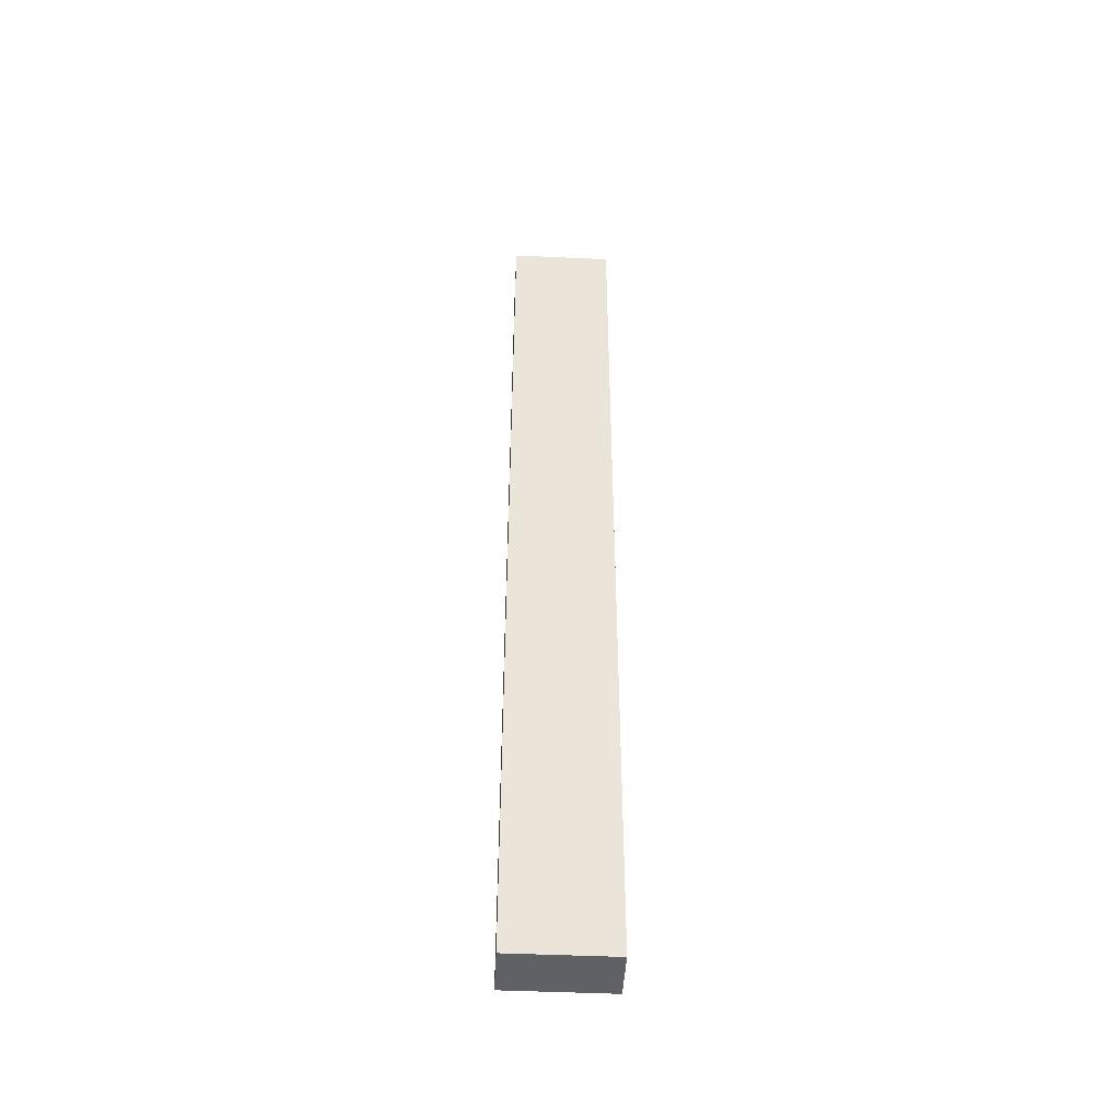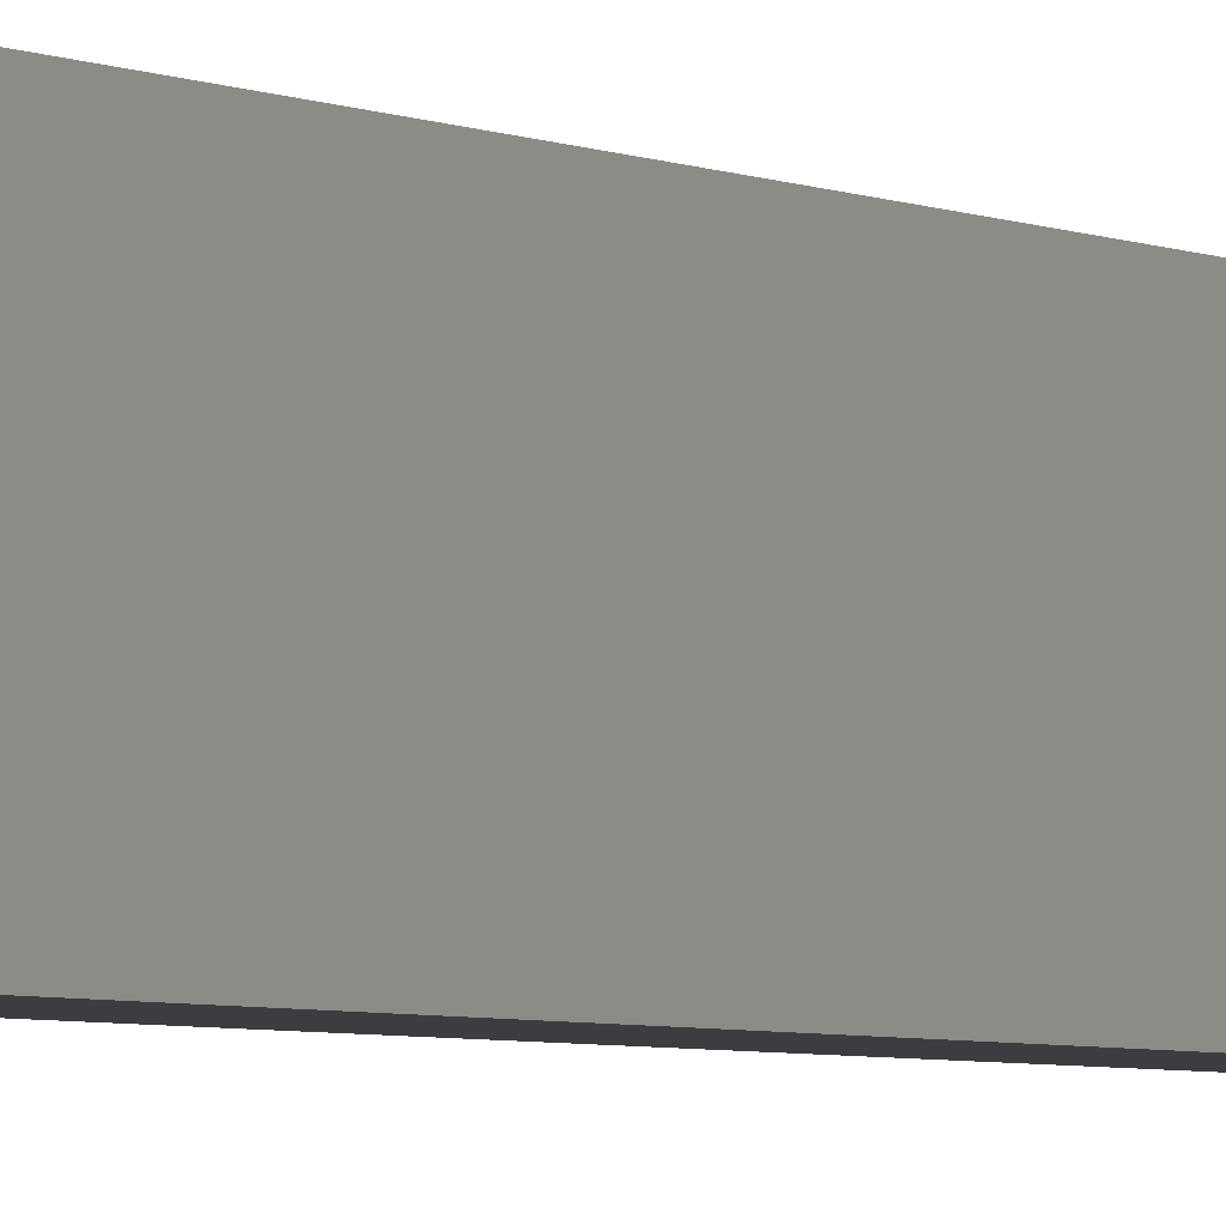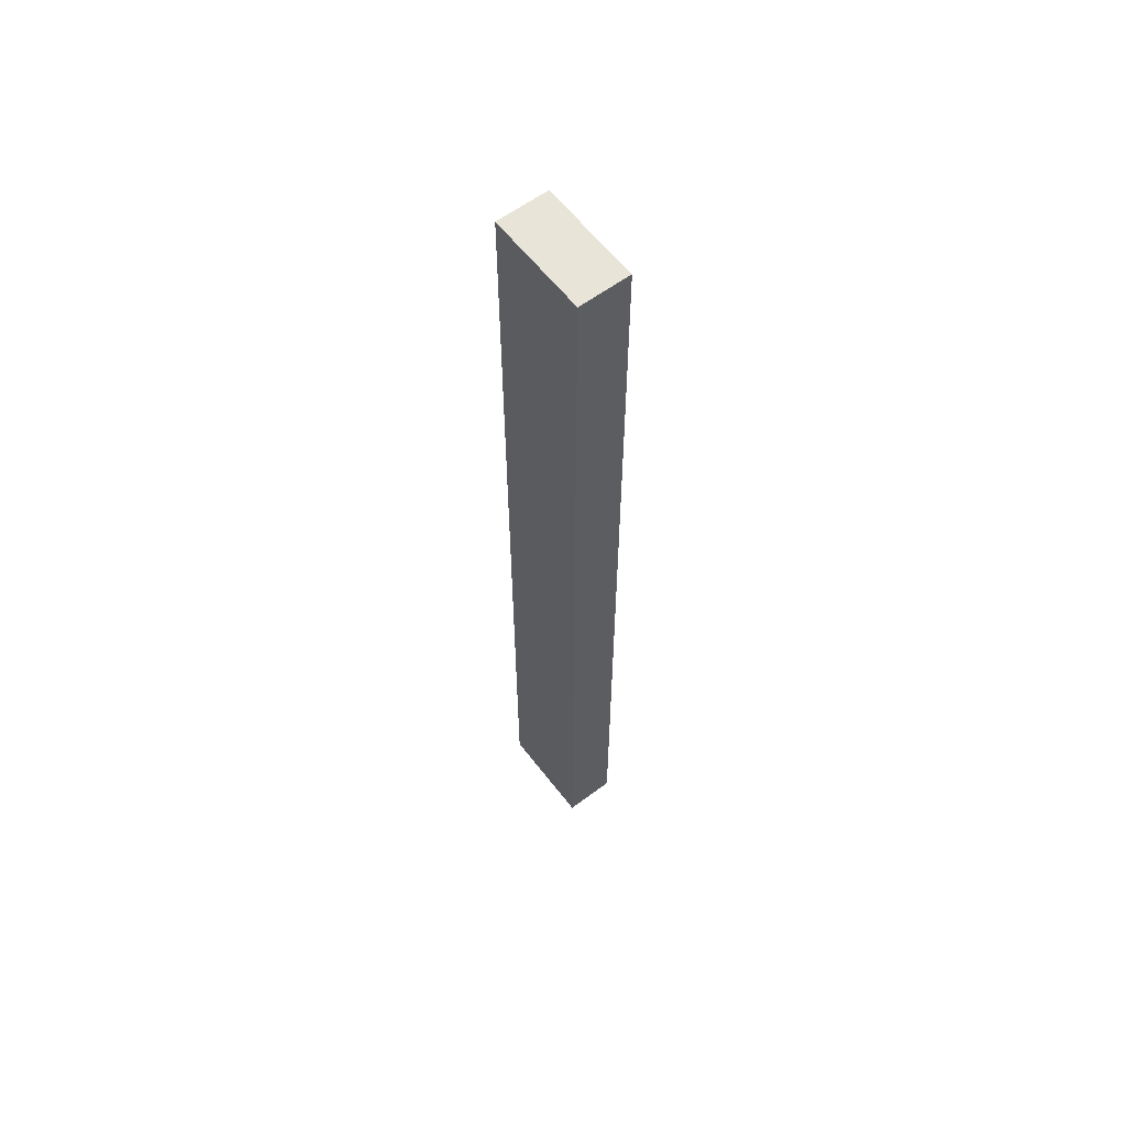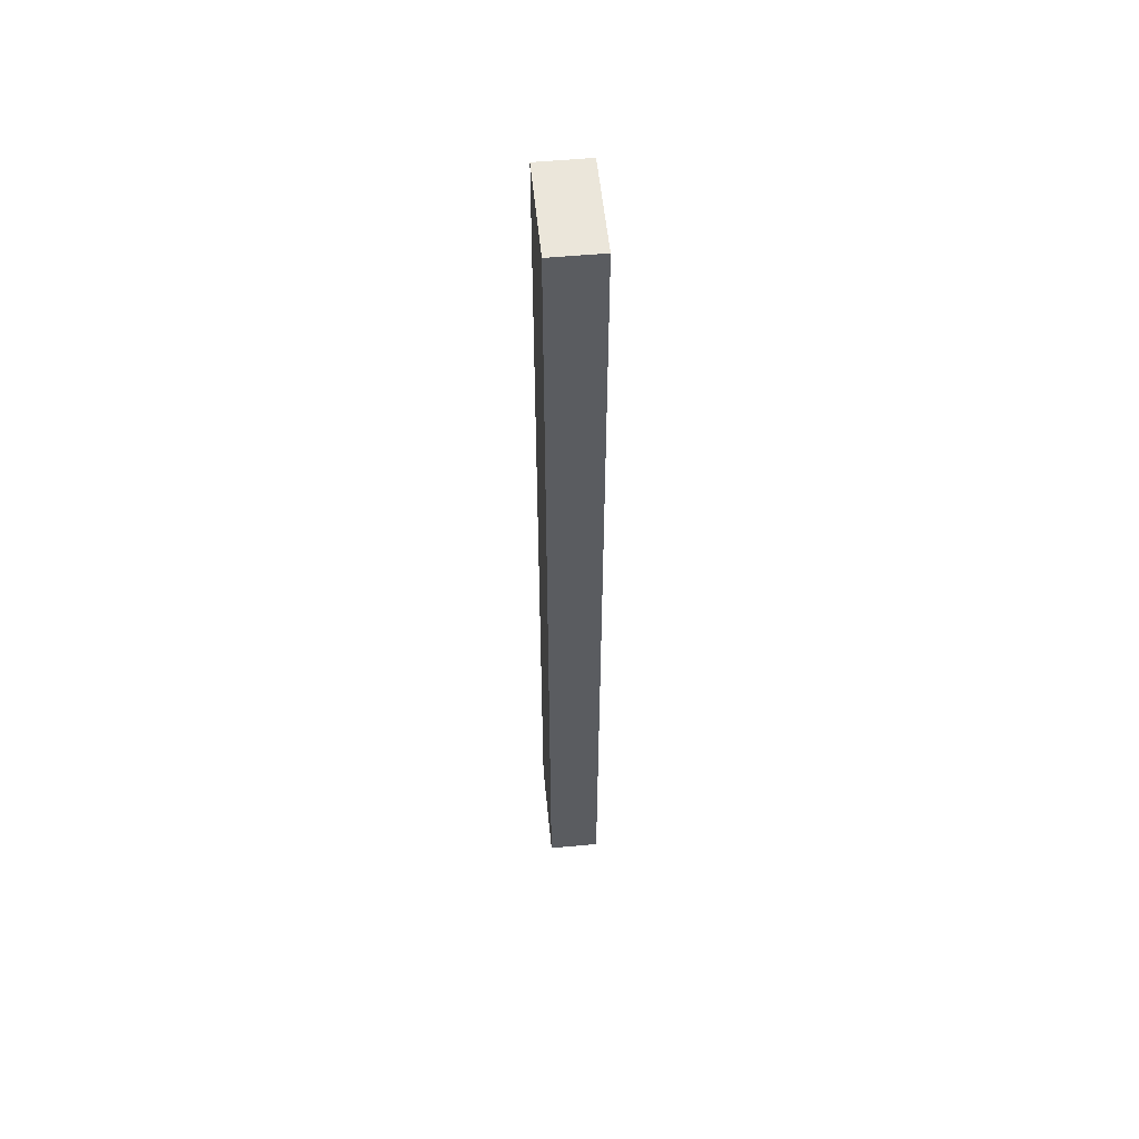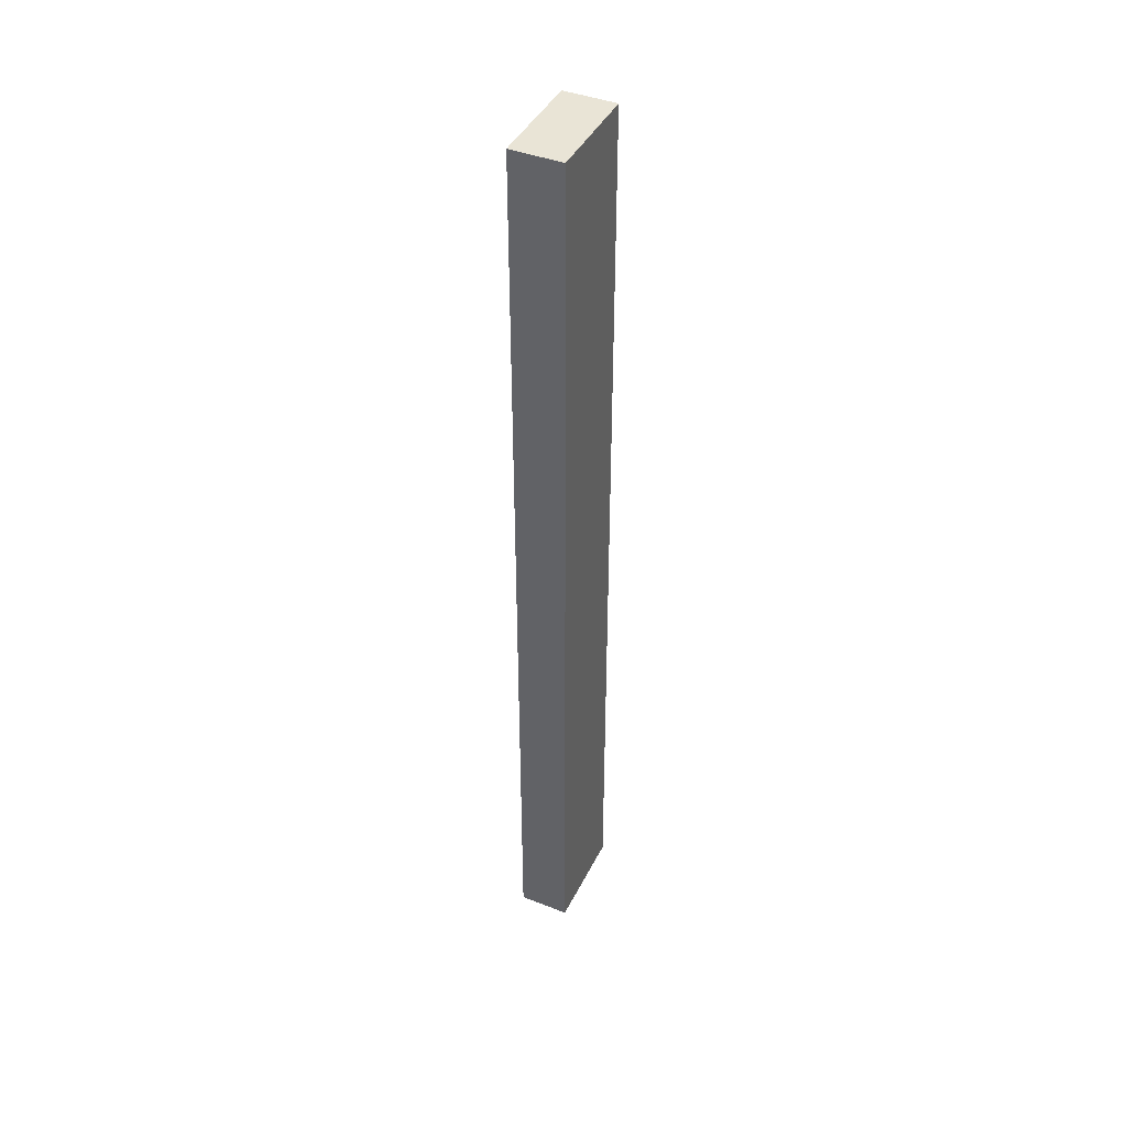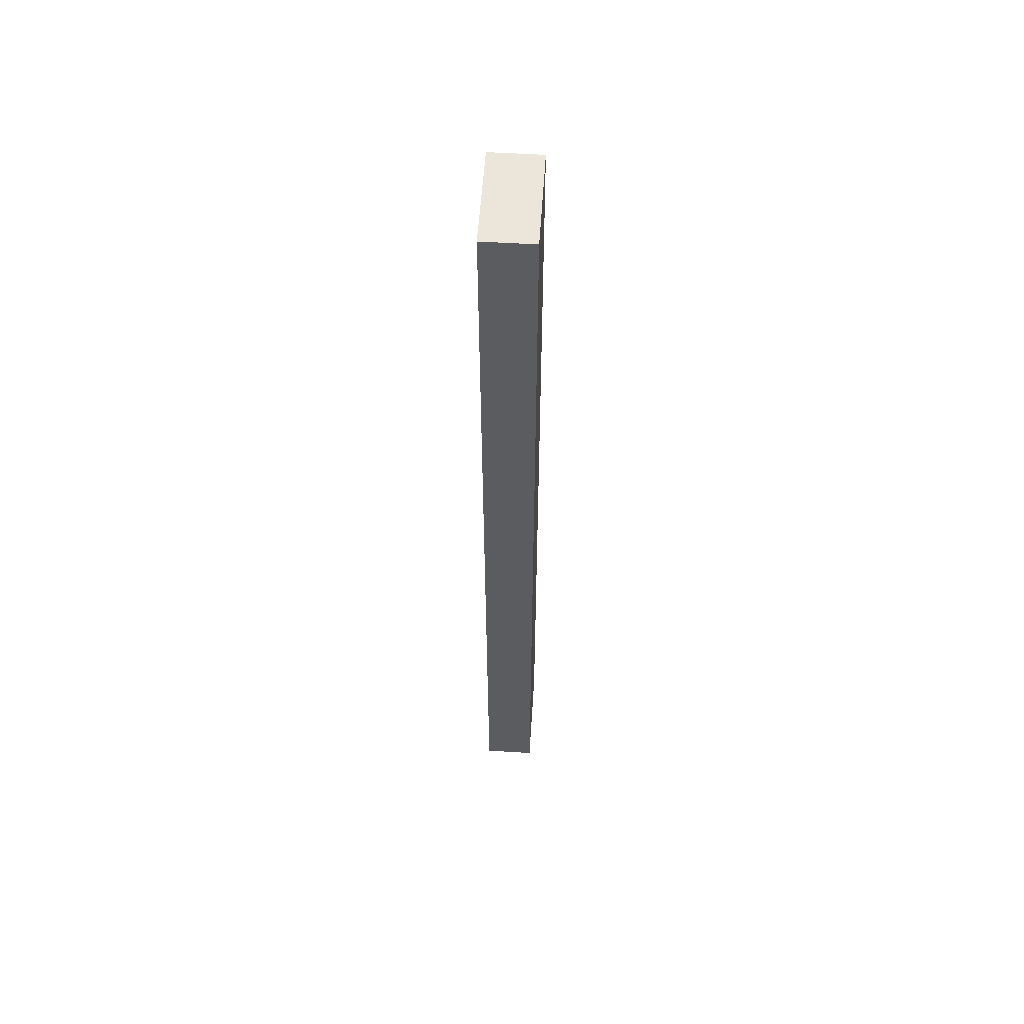
<metadata>
{"format":"obj","ext":"obj","renderer":"f3d","projection":"perspective","resolution":1024,"background":"white","views":[{"elev":-46.3,"azim":87.0,"up":"+Y"},{"elev":-2.8,"azim":24.7,"up":"+Z"},{"elev":60.0,"azim":-37.4,"up":"+Y"},{"elev":54.7,"azim":-5.6,"up":"+Y"},{"elev":42.5,"azim":25.0,"up":"+Y"},{"elev":56.3,"azim":3.7,"up":"+Y"}]}
</metadata>
<code>
v 1.213 1.595 -0.5601
v 1.233 1.595 -0.5601
v 1.233 1.225 -0.5601
v 1.213 1.225 -0.5601
v 1.233 1.225 -0.5201
v 1.233 1.595 -0.5201
v 1.213 1.595 -0.5201
v 1.213 1.225 -0.5201
v 1.233 1.225 -0.5601
v 1.233 1.225 -0.5201
v 1.213 1.225 -0.5201
v 1.213 1.225 -0.5601
v 1.213 1.595 -0.5201
v 1.233 1.595 -0.5201
v 1.233 1.595 -0.5601
v 1.213 1.595 -0.5601
v 1.213 1.225 -0.5201
v 1.213 1.595 -0.5201
v 1.213 1.595 -0.5601
v 1.213 1.225 -0.5601
v 1.233 1.595 -0.5601
v 1.233 1.595 -0.5201
v 1.233 1.225 -0.5201
v 1.233 1.225 -0.5601
f 1 2 3
f 1 3 4
f 5 6 7
f 5 7 8
f 9 10 11
f 9 11 12
f 13 14 15
f 13 15 16
f 17 18 19
f 17 19 20
f 21 22 23
f 21 23 24

</code>
